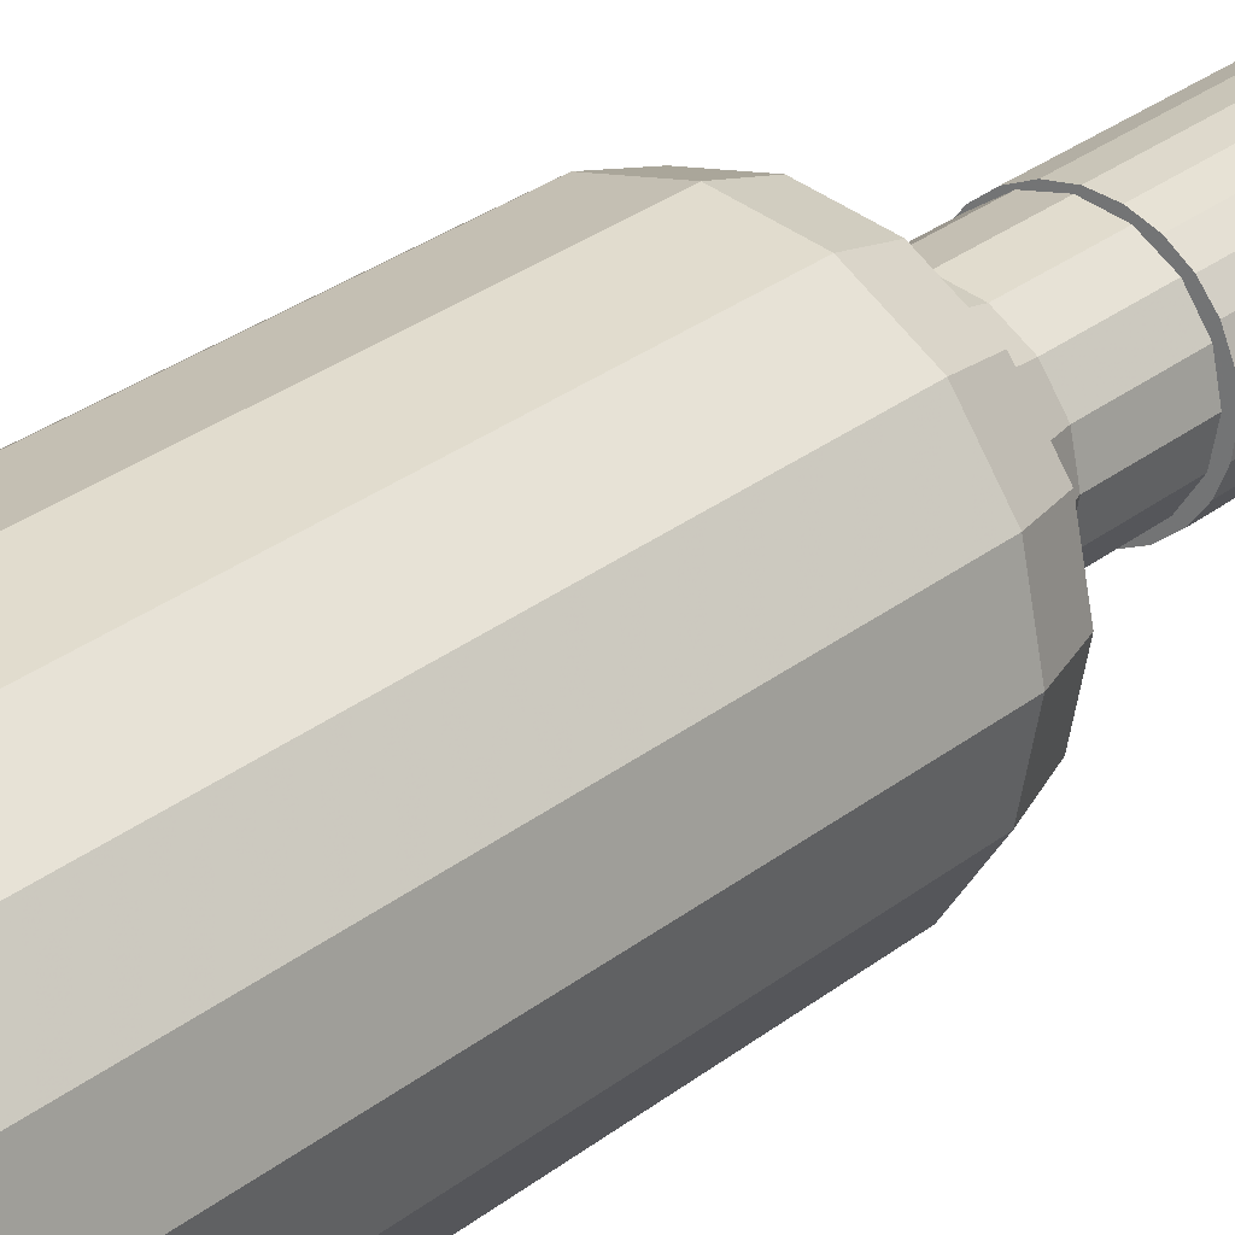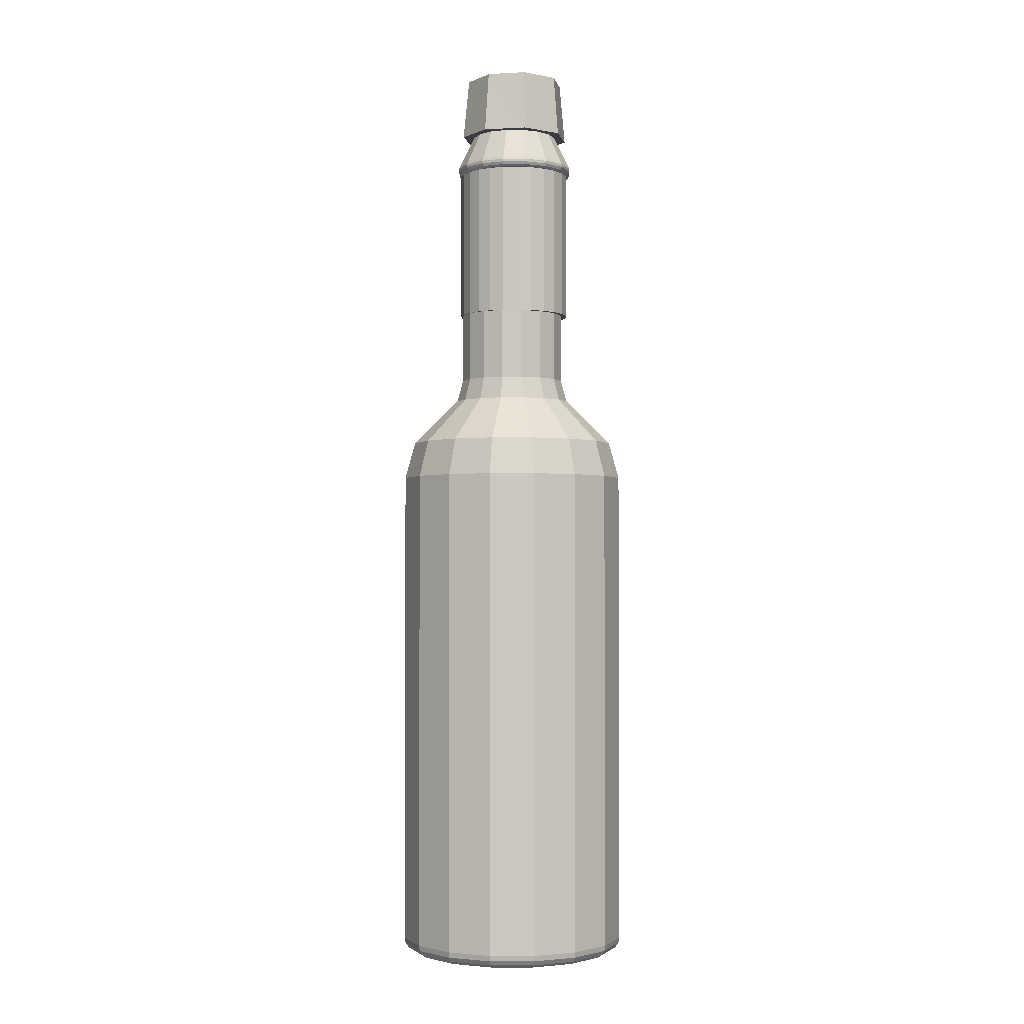
<metadata>
{"format":"obj","ext":"obj","renderer":"f3d","projection":"perspective","resolution":1024,"background":"white","views":[{"elev":26.5,"azim":38.4,"up":"+Z"},{"elev":-1.9,"azim":-33.8,"up":"+Y"}]}
</metadata>
<code>
v 0.002441 0.4798 0.04731
v 0.002445 0.4451 0.06428
v -0.02208 0.4451 0.05941
v -0.01559 0.4798 0.04373
v 0.002445 0.4423 0.06539
v -0.02251 0.4423 0.06043
v 0.002445 0.4393 0.06533
v -0.02248 0.4393 0.06038
v 0.002445 0.4365 0.06411
v -0.02202 0.4365 0.05925
v 0.002443 0.4344 0.06193
v -0.02118 0.4344 0.05723
v 0.002443 0.4332 0.05773
v -0.01958 0.4332 0.05336
v -0.04288 0.4451 0.04552
v -0.03088 0.4798 0.03352
v -0.04366 0.4423 0.0463
v -0.04362 0.4393 0.04626
v -0.04276 0.4365 0.0454
v -0.04121 0.4344 0.04385
v -0.03825 0.4332 0.04089
v -0.05677 0.4451 0.02473
v -0.0411 0.4798 0.01823
v -0.0578 0.4423 0.02515
v -0.05774 0.4393 0.02513
v -0.05662 0.4365 0.02466
v -0.0546 0.4344 0.02383
v -0.05073 0.4332 0.02222
v -0.06166 0.4451 0.0002016
v -0.04469 0.4798 0.0001985
v -0.06276 0.4423 0.0002016
v -0.06271 0.4393 0.0002016
v -0.06149 0.4365 0.0002016
v -0.0593 0.4344 0.0002006
v -0.05511 0.4332 0.0002006
v -0.05678 0.4451 -0.02433
v -0.04111 0.4798 -0.01784
v -0.0578 0.4423 -0.02475
v -0.05775 0.4393 -0.02473
v -0.05663 0.4365 -0.02426
v -0.05461 0.4344 -0.02343
v -0.05073 0.4332 -0.02182
v -0.04289 0.4451 -0.04512
v -0.03089 0.4798 -0.03312
v -0.04368 0.4423 -0.0459
v -0.04363 0.4393 -0.04586
v -0.04278 0.4365 -0.045
v -0.04123 0.4344 -0.04346
v -0.03826 0.4332 -0.04049
v -0.0221 0.4451 -0.05902
v -0.01561 0.4798 -0.04334
v -0.02253 0.4423 -0.06004
v -0.0225 0.4393 -0.05999
v -0.02204 0.4365 -0.05886
v -0.0212 0.4344 -0.05684
v -0.0196 0.4332 -0.05297
v 0.002422 0.4451 -0.0639
v 0.002425 0.4798 -0.04693
v 0.002421 0.4423 -0.06501
v 0.002421 0.4393 -0.06495
v 0.002422 0.4365 -0.06373
v 0.002422 0.4344 -0.06155
v 0.002423 0.4332 -0.05735
v 0.02695 0.4451 -0.05902
v 0.02046 0.4798 -0.04335
v 0.02737 0.4423 -0.06005
v 0.02735 0.4393 -0.05999
v 0.02689 0.4365 -0.05887
v 0.02605 0.4344 -0.05685
v 0.02444 0.4332 -0.05298
v 0.04774 0.4451 -0.04514
v 0.03575 0.4798 -0.03314
v 0.04853 0.4423 -0.04592
v 0.04848 0.4393 -0.04588
v 0.04763 0.4365 -0.04502
v 0.04608 0.4344 -0.04347
v 0.04312 0.4332 -0.04051
v 0.06164 0.4451 -0.02435
v 0.04597 0.4798 -0.01785
v 0.06266 0.4423 -0.02477
v 0.06261 0.4393 -0.02475
v 0.06149 0.4365 -0.02428
v 0.05947 0.4344 -0.02345
v 0.05559 0.4332 -0.02184
v 0.06652 0.4451 0.0001796
v 0.04956 0.4798 0.0001816
v 0.06763 0.4423 0.0001785
v 0.06757 0.4393 0.0001785
v 0.06636 0.4365 0.0001796
v 0.06417 0.4344 0.0001796
v 0.05998 0.4332 0.0001806
v 0.06165 0.4451 0.02471
v 0.04597 0.4798 0.01822
v 0.06267 0.4423 0.02513
v 0.06262 0.4393 0.02511
v 0.0615 0.4365 0.02464
v 0.05948 0.4344 0.02381
v 0.0556 0.4332 0.0222
v 0.04776 0.4451 0.0455
v 0.03576 0.4798 0.0335
v 0.04854 0.4423 0.04628
v 0.0485 0.4393 0.04624
v 0.04764 0.4365 0.04538
v 0.0461 0.4344 0.04384
v 0.04313 0.4332 0.04087
v 0.02697 0.4451 0.0594
v 0.02047 0.4798 0.04372
v 0.02739 0.4423 0.06042
v 0.02737 0.4393 0.06037
v 0.02691 0.4365 0.05924
v 0.02607 0.4344 0.05722
v 0.02446 0.4332 0.05335
v 0.05328 0.5445 0.02021
v 0.05311 0.5445 -0.02119
v 0.0238 0.5445 -0.05035
v -0.0175 0.5445 -0.05018
v -0.04658 0.5445 -0.02078
v -0.04641 0.5445 0.02062
v -0.01709 0.5445 0.04977
v 0.0242 0.5445 0.0496
v 0.05901 0.4795 0.02216
v 0.05882 0.4795 -0.02333
v 0.02597 0.4795 -0.05537
v -0.02029 0.4795 -0.05518
v -0.05288 0.4795 -0.02288
v -0.05269 0.4795 0.02261
v -0.01984 0.4795 0.05465
v 0.02643 0.4795 0.05446
v 0.003353 0.5445 -0.0002878
v 0.003068 0.4795 -0.0003594
v 0.00211 0.2714 0.06121
v 0.01795 0.2714 0.05912
v 0.01795 0.434 0.05912
v 0.00211 0.434 0.06121
v 0.03271 0.2714 0.05301
v 0.03271 0.434 0.05301
v 0.04538 0.2714 0.04328
v 0.04538 0.434 0.04328
v 0.0551 0.2714 0.0306
v 0.0551 0.434 0.0306
v 0.06122 0.2714 0.01584
v 0.06122 0.434 0.01584
v 0.0633 0.2714 2.71e-06
v 0.0633 0.434 2.71e-06
v 0.06121 0.2714 -0.01584
v 0.06121 0.434 -0.01584
v 0.05509 0.2714 -0.0306
v 0.05509 0.434 -0.0306
v 0.04537 0.2714 -0.04327
v 0.04537 0.434 -0.04327
v 0.03269 0.2714 -0.05299
v 0.03269 0.434 -0.05299
v 0.01793 0.2714 -0.0591
v 0.01793 0.434 -0.0591
v 0.002089 0.2714 -0.06119
v 0.002089 0.434 -0.06119
v -0.01375 0.2714 -0.0591
v -0.01375 0.434 -0.0591
v -0.02851 0.2714 -0.05298
v -0.02851 0.434 -0.05298
v -0.04118 0.2714 -0.04325
v -0.04118 0.434 -0.04325
v -0.05091 0.2714 -0.03058
v -0.05091 0.434 -0.03058
v -0.05702 0.2714 -0.01582
v -0.05702 0.434 -0.01582
v -0.0591 0.2714 2.376e-05
v -0.0591 0.434 2.376e-05
v -0.05701 0.2714 0.01586
v -0.05701 0.434 0.01586
v -0.0509 0.2714 0.03062
v -0.0509 0.434 0.03062
v -0.04117 0.2714 0.0433
v -0.04117 0.434 0.0433
v -0.02849 0.2714 0.05302
v -0.02849 0.434 0.05302
v -0.01373 0.2714 0.05913
v -0.01373 0.434 0.05913
v -0.0005587 -0.4555 0.1089
v -0.0005776 -0.4555 1.323e-05
v -0.04222 -0.4555 0.1006
v -0.0005671 0.4309 0.05756
v -0.0005671 0.1957 0.05756
v -0.02259 0.1957 0.05318
v -0.02259 0.4309 0.05318
v -0.000566 0.1717 0.0642
v -0.02513 0.1717 0.05932
v -0.0005576 0.1228 0.1133
v -0.04393 0.1228 0.1047
v -0.0005555 0.08279 0.1244
v -0.04817 0.08279 0.115
v -0.0005555 -0.44 0.1244
v -0.0005555 -0.4459 0.1232
v -0.04772 -0.4459 0.1139
v -0.04817 -0.44 0.115
v -0.0005565 -0.451 0.1199
v -0.04643 -0.451 0.1108
v -0.0005576 -0.4544 0.1148
v -0.0445 -0.4544 0.1061
v -0.07754 -0.4555 0.07701
v -0.04126 0.1957 0.04071
v -0.04126 0.4309 0.04071
v -0.04596 0.1717 0.04541
v -0.0807 0.1228 0.08017
v -0.08854 0.08279 0.088
v -0.0877 -0.4459 0.08717
v -0.08854 -0.44 0.088
v -0.08532 -0.451 0.08478
v -0.08175 -0.4544 0.08121
v -0.1011 -0.4555 0.04169
v -0.05374 0.1957 0.02204
v -0.05374 0.4309 0.02204
v -0.05988 0.1717 0.02459
v -0.1053 0.1228 0.0434
v -0.1155 0.08279 0.04765
v -0.1144 -0.4459 0.04719
v -0.1155 -0.44 0.04765
v -0.1113 -0.451 0.0459
v -0.1066 -0.4544 0.04397
v -0.1094 -0.4555 3.218e-05
v -0.05812 0.1957 2.376e-05
v -0.05812 0.4309 2.376e-05
v -0.06477 0.1717 2.481e-05
v -0.1139 0.1228 3.323e-05
v -0.125 0.08279 3.534e-05
v -0.1238 -0.4459 3.534e-05
v -0.125 -0.44 3.534e-05
v -0.1204 -0.451 3.428e-05
v -0.1154 -0.4544 3.323e-05
v -0.1012 -0.4555 -0.04163
v -0.05374 0.1957 -0.022
v -0.05374 0.4309 -0.022
v -0.05989 0.1717 -0.02454
v -0.1053 0.1228 -0.04334
v -0.1155 0.08279 -0.04758
v -0.1144 -0.4459 -0.04713
v -0.1155 -0.44 -0.04758
v -0.1113 -0.451 -0.04584
v -0.1067 -0.4544 -0.04391
v -0.07757 -0.4555 -0.07695
v -0.04127 0.1957 -0.04067
v -0.04127 0.4309 -0.04067
v -0.04597 0.1717 -0.04537
v -0.08073 0.1228 -0.08011
v -0.08857 0.08279 -0.08795
v -0.08773 -0.4459 -0.08711
v -0.08857 -0.44 -0.08795
v -0.08535 -0.451 -0.08473
v -0.08178 -0.4544 -0.08116
v -0.04226 -0.4555 -0.1006
v -0.02261 0.1957 -0.05314
v -0.02261 0.4309 -0.05314
v -0.02515 0.1717 -0.05929
v -0.04397 0.1228 -0.1047
v -0.04821 0.08279 -0.1149
v -0.04776 -0.4459 -0.1138
v -0.04821 -0.44 -0.1149
v -0.04646 -0.451 -0.1107
v -0.04453 -0.4544 -0.1061
v -0.0005955 -0.4555 -0.1089
v -0.0005871 0.1957 -0.05753
v -0.0005871 0.4309 -0.05753
v -0.0005881 0.1717 -0.06418
v -0.0005966 0.1228 -0.1133
v -0.0005987 0.08279 -0.1244
v -0.0005987 -0.4459 -0.1232
v -0.0005987 -0.44 -0.1244
v -0.0005976 -0.451 -0.1198
v -0.0005966 -0.4544 -0.1148
v 0.04107 -0.4555 -0.1006
v 0.02143 0.1957 -0.05315
v 0.02143 0.4309 -0.05315
v 0.02398 0.1717 -0.0593
v 0.04278 0.1228 -0.1047
v 0.04702 0.08279 -0.1149
v 0.04656 -0.4459 -0.1138
v 0.04702 -0.44 -0.1149
v 0.04527 -0.451 -0.1107
v 0.04334 -0.4544 -0.1061
v 0.07639 -0.4555 -0.07698
v 0.0401 0.1957 -0.04068
v 0.0401 0.4309 -0.04068
v 0.04481 0.1717 -0.04538
v 0.07955 0.1228 -0.08014
v 0.08738 0.08279 -0.08798
v 0.08655 -0.4459 -0.08714
v 0.08738 -0.44 -0.08798
v 0.08416 -0.451 -0.08476
v 0.0806 -0.4544 -0.08119
v 0.09999 -0.4555 -0.04166
v 0.05258 0.1957 -0.02202
v 0.05258 0.4309 -0.02202
v 0.05872 0.1717 -0.02456
v 0.1041 0.1228 -0.04338
v 0.1144 0.08279 -0.04762
v 0.1133 -0.4459 -0.04716
v 0.1144 -0.44 -0.04762
v 0.1102 -0.451 -0.04587
v 0.1055 -0.4544 -0.04394
v 0.1083 -0.4555 -4.66e-06
v 0.05697 0.1957 3.76e-06
v 0.05697 0.4309 3.76e-06
v 0.06361 0.1717 2.71e-06
v 0.1128 0.1228 -5.72e-06
v 0.1238 0.08279 -7.82e-06
v 0.1227 -0.4459 -7.82e-06
v 0.1238 -0.44 -7.82e-06
v 0.1193 -0.451 -6.77e-06
v 0.1142 -0.4544 -5.72e-06
v 0.1 -0.4555 0.04166
v 0.05259 0.1957 0.02202
v 0.05259 0.4309 0.02202
v 0.05873 0.1717 0.02457
v 0.1041 0.1228 0.04337
v 0.1144 0.08279 0.04761
v 0.1133 -0.4459 0.04715
v 0.1144 -0.44 0.04761
v 0.1102 -0.451 0.04586
v 0.1055 -0.4544 0.04393
v 0.07642 -0.4555 0.07698
v 0.04012 0.1957 0.0407
v 0.04012 0.4309 0.0407
v 0.04482 0.1717 0.0454
v 0.07958 0.1228 0.08014
v 0.08741 0.08279 0.08797
v 0.08658 -0.4459 0.08714
v 0.08741 -0.44 0.08797
v 0.08419 -0.451 0.08475
v 0.08062 -0.4544 0.08119
v 0.0411 -0.4555 0.1006
v 0.02145 0.1957 0.05317
v 0.02145 0.4309 0.05317
v 0.024 0.1717 0.05931
v 0.04281 0.1228 0.1047
v 0.04706 0.08279 0.115
v 0.0466 -0.4459 0.1139
v 0.04706 -0.44 0.115
v 0.04531 -0.451 0.1107
v 0.04338 -0.4544 0.1061
v -0.0005555 0.08279 0.1244
v -0.0005555 -0.44 0.1244
v -0.04817 -0.44 0.115
v -0.04817 0.08279 0.115
v -0.08854 -0.44 0.088
v -0.08854 0.08279 0.088
v -0.1155 -0.44 0.04765
v -0.1155 0.08279 0.04765
v -0.125 -0.44 3.534e-05
v -0.125 0.08279 3.534e-05
v -0.1155 -0.44 -0.04758
v -0.1155 0.08279 -0.04758
v -0.08857 -0.44 -0.08795
v -0.08857 0.08279 -0.08795
v -0.04821 -0.44 -0.1149
v -0.04821 0.08279 -0.1149
v -0.0005987 -0.44 -0.1244
v -0.0005987 0.08279 -0.1244
v 0.04702 -0.44 -0.1149
v 0.04702 0.08279 -0.1149
v 0.08738 -0.44 -0.08798
v 0.08738 0.08279 -0.08798
v 0.1144 -0.44 -0.04762
v 0.1144 0.08279 -0.04762
v 0.1238 -0.44 -7.82e-06
v 0.1238 0.08279 -7.82e-06
v 0.1144 -0.44 0.04761
v 0.1144 0.08279 0.04761
v 0.08741 -0.44 0.08797
v 0.08741 0.08279 0.08797
v 0.04706 -0.44 0.115
v 0.04706 0.08279 0.115
f 1 2 3
f 1 3 4
f 2 5 6
f 2 6 3
f 5 7 8
f 5 8 6
f 7 9 10
f 7 10 8
f 9 11 12
f 9 12 10
f 11 13 14
f 11 14 12
f 4 3 15
f 4 15 16
f 3 6 17
f 3 17 15
f 6 8 18
f 6 18 17
f 8 10 19
f 8 19 18
f 10 12 20
f 10 20 19
f 12 14 21
f 12 21 20
f 16 15 22
f 16 22 23
f 15 17 24
f 15 24 22
f 17 18 25
f 17 25 24
f 18 19 26
f 18 26 25
f 19 20 27
f 19 27 26
f 20 21 28
f 20 28 27
f 23 22 29
f 23 29 30
f 22 24 31
f 22 31 29
f 24 25 32
f 24 32 31
f 25 26 33
f 25 33 32
f 26 27 34
f 26 34 33
f 27 28 35
f 27 35 34
f 30 29 36
f 30 36 37
f 29 31 38
f 29 38 36
f 31 32 39
f 31 39 38
f 32 33 40
f 32 40 39
f 33 34 41
f 33 41 40
f 34 35 42
f 34 42 41
f 37 36 43
f 37 43 44
f 36 38 45
f 36 45 43
f 38 39 46
f 38 46 45
f 39 40 47
f 39 47 46
f 40 41 48
f 40 48 47
f 41 42 49
f 41 49 48
f 44 43 50
f 44 50 51
f 43 45 52
f 43 52 50
f 45 46 53
f 45 53 52
f 46 47 54
f 46 54 53
f 47 48 55
f 47 55 54
f 48 49 56
f 48 56 55
f 51 50 57
f 51 57 58
f 50 52 59
f 50 59 57
f 52 53 60
f 52 60 59
f 53 54 61
f 53 61 60
f 54 55 62
f 54 62 61
f 55 56 63
f 55 63 62
f 58 57 64
f 58 64 65
f 57 59 66
f 57 66 64
f 59 60 67
f 59 67 66
f 60 61 68
f 60 68 67
f 61 62 69
f 61 69 68
f 62 63 70
f 62 70 69
f 65 64 71
f 65 71 72
f 64 66 73
f 64 73 71
f 66 67 74
f 66 74 73
f 67 68 75
f 67 75 74
f 68 69 76
f 68 76 75
f 69 70 77
f 69 77 76
f 72 71 78
f 72 78 79
f 71 73 80
f 71 80 78
f 73 74 81
f 73 81 80
f 74 75 82
f 74 82 81
f 75 76 83
f 75 83 82
f 76 77 84
f 76 84 83
f 79 78 85
f 79 85 86
f 78 80 87
f 78 87 85
f 80 81 88
f 80 88 87
f 81 82 89
f 81 89 88
f 82 83 90
f 82 90 89
f 83 84 91
f 83 91 90
f 86 85 92
f 86 92 93
f 85 87 94
f 85 94 92
f 87 88 95
f 87 95 94
f 88 89 96
f 88 96 95
f 89 90 97
f 89 97 96
f 90 91 98
f 90 98 97
f 93 92 99
f 93 99 100
f 92 94 101
f 92 101 99
f 94 95 102
f 94 102 101
f 95 96 103
f 95 103 102
f 96 97 104
f 96 104 103
f 97 98 105
f 97 105 104
f 100 99 106
f 100 106 107
f 99 101 108
f 99 108 106
f 101 102 109
f 101 109 108
f 102 103 110
f 102 110 109
f 103 104 111
f 103 111 110
f 104 105 112
f 104 112 111
f 107 106 2
f 107 2 1
f 106 108 5
f 106 5 2
f 108 109 7
f 108 7 5
f 109 110 9
f 109 9 7
f 110 111 11
f 110 11 9
f 111 112 13
f 111 13 11
f 113 114 129
f 114 115 129
f 115 116 129
f 116 117 129
f 117 118 129
f 118 119 129
f 119 120 129
f 120 113 129
f 113 121 122
f 113 122 114
f 114 122 123
f 114 123 115
f 115 123 124
f 115 124 116
f 116 124 125
f 116 125 117
f 117 125 126
f 117 126 118
f 118 126 127
f 118 127 119
f 119 127 128
f 119 128 120
f 120 128 121
f 120 121 113
f 121 130 122
f 122 130 123
f 123 130 124
f 124 130 125
f 125 130 126
f 126 130 127
f 127 130 128
f 128 130 121
f 131 132 133
f 131 133 134
f 132 135 136
f 132 136 133
f 135 137 138
f 135 138 136
f 137 139 140
f 137 140 138
f 139 141 142
f 139 142 140
f 141 143 144
f 141 144 142
f 143 145 146
f 143 146 144
f 145 147 148
f 145 148 146
f 147 149 150
f 147 150 148
f 149 151 152
f 149 152 150
f 151 153 154
f 151 154 152
f 153 155 156
f 153 156 154
f 155 157 158
f 155 158 156
f 157 159 160
f 157 160 158
f 159 161 162
f 159 162 160
f 161 163 164
f 161 164 162
f 163 165 166
f 163 166 164
f 165 167 168
f 165 168 166
f 167 169 170
f 167 170 168
f 169 171 172
f 169 172 170
f 171 173 174
f 171 174 172
f 173 175 176
f 173 176 174
f 175 177 178
f 175 178 176
f 177 131 134
f 177 134 178
f 132 135 137
f 132 137 139
f 132 139 141
f 132 141 143
f 132 143 145
f 132 145 147
f 132 147 149
f 132 149 151
f 132 151 153
f 132 153 155
f 132 155 157
f 132 157 159
f 132 159 161
f 132 161 163
f 132 163 165
f 132 165 167
f 132 167 169
f 132 169 171
f 132 171 173
f 132 173 175
f 132 175 177
f 132 177 131
f 133 136 138
f 133 138 140
f 133 140 142
f 133 142 144
f 133 144 146
f 133 146 148
f 133 148 150
f 133 150 152
f 133 152 154
f 133 154 156
f 133 156 158
f 133 158 160
f 133 160 162
f 133 162 164
f 133 164 166
f 133 166 168
f 133 168 170
f 133 170 172
f 133 172 174
f 133 174 176
f 133 176 178
f 133 178 134
f 179 180 181
f 182 183 184
f 182 184 185
f 183 186 187
f 183 187 184
f 186 188 189
f 186 189 187
f 188 190 191
f 188 191 189
f 192 193 194
f 192 194 195
f 193 196 197
f 193 197 194
f 196 198 199
f 196 199 197
f 198 179 181
f 198 181 199
f 181 180 200
f 185 184 201
f 185 201 202
f 184 187 203
f 184 203 201
f 187 189 204
f 187 204 203
f 189 191 205
f 189 205 204
f 195 194 206
f 195 206 207
f 194 197 208
f 194 208 206
f 197 199 209
f 197 209 208
f 199 181 200
f 199 200 209
f 200 180 210
f 202 201 211
f 202 211 212
f 201 203 213
f 201 213 211
f 203 204 214
f 203 214 213
f 204 205 215
f 204 215 214
f 207 206 216
f 207 216 217
f 206 208 218
f 206 218 216
f 208 209 219
f 208 219 218
f 209 200 210
f 209 210 219
f 210 180 220
f 212 211 221
f 212 221 222
f 211 213 223
f 211 223 221
f 213 214 224
f 213 224 223
f 214 215 225
f 214 225 224
f 217 216 226
f 217 226 227
f 216 218 228
f 216 228 226
f 218 219 229
f 218 229 228
f 219 210 220
f 219 220 229
f 220 180 230
f 222 221 231
f 222 231 232
f 221 223 233
f 221 233 231
f 223 224 234
f 223 234 233
f 224 225 235
f 224 235 234
f 227 226 236
f 227 236 237
f 226 228 238
f 226 238 236
f 228 229 239
f 228 239 238
f 229 220 230
f 229 230 239
f 230 180 240
f 232 231 241
f 232 241 242
f 231 233 243
f 231 243 241
f 233 234 244
f 233 244 243
f 234 235 245
f 234 245 244
f 237 236 246
f 237 246 247
f 236 238 248
f 236 248 246
f 238 239 249
f 238 249 248
f 239 230 240
f 239 240 249
f 240 180 250
f 242 241 251
f 242 251 252
f 241 243 253
f 241 253 251
f 243 244 254
f 243 254 253
f 244 245 255
f 244 255 254
f 247 246 256
f 247 256 257
f 246 248 258
f 246 258 256
f 248 249 259
f 248 259 258
f 249 240 250
f 249 250 259
f 250 180 260
f 252 251 261
f 252 261 262
f 251 253 263
f 251 263 261
f 253 254 264
f 253 264 263
f 254 255 265
f 254 265 264
f 257 256 266
f 257 266 267
f 256 258 268
f 256 268 266
f 258 259 269
f 258 269 268
f 259 250 260
f 259 260 269
f 260 180 270
f 262 261 271
f 262 271 272
f 261 263 273
f 261 273 271
f 263 264 274
f 263 274 273
f 264 265 275
f 264 275 274
f 267 266 276
f 267 276 277
f 266 268 278
f 266 278 276
f 268 269 279
f 268 279 278
f 269 260 270
f 269 270 279
f 270 180 280
f 272 271 281
f 272 281 282
f 271 273 283
f 271 283 281
f 273 274 284
f 273 284 283
f 274 275 285
f 274 285 284
f 277 276 286
f 277 286 287
f 276 278 288
f 276 288 286
f 278 279 289
f 278 289 288
f 279 270 280
f 279 280 289
f 280 180 290
f 282 281 291
f 282 291 292
f 281 283 293
f 281 293 291
f 283 284 294
f 283 294 293
f 284 285 295
f 284 295 294
f 287 286 296
f 287 296 297
f 286 288 298
f 286 298 296
f 288 289 299
f 288 299 298
f 289 280 290
f 289 290 299
f 290 180 300
f 292 291 301
f 292 301 302
f 291 293 303
f 291 303 301
f 293 294 304
f 293 304 303
f 294 295 305
f 294 305 304
f 297 296 306
f 297 306 307
f 296 298 308
f 296 308 306
f 298 299 309
f 298 309 308
f 299 290 300
f 299 300 309
f 300 180 310
f 302 301 311
f 302 311 312
f 301 303 313
f 301 313 311
f 303 304 314
f 303 314 313
f 304 305 315
f 304 315 314
f 307 306 316
f 307 316 317
f 306 308 318
f 306 318 316
f 308 309 319
f 308 319 318
f 309 300 310
f 309 310 319
f 310 180 320
f 312 311 321
f 312 321 322
f 311 313 323
f 311 323 321
f 313 314 324
f 313 324 323
f 314 315 325
f 314 325 324
f 317 316 326
f 317 326 327
f 316 318 328
f 316 328 326
f 318 319 329
f 318 329 328
f 319 310 320
f 319 320 329
f 320 180 330
f 322 321 331
f 322 331 332
f 321 323 333
f 321 333 331
f 323 324 334
f 323 334 333
f 324 325 335
f 324 335 334
f 327 326 336
f 327 336 337
f 326 328 338
f 326 338 336
f 328 329 339
f 328 339 338
f 329 320 330
f 329 330 339
f 330 180 179
f 332 331 183
f 332 183 182
f 331 333 186
f 331 186 183
f 333 334 188
f 333 188 186
f 334 335 190
f 334 190 188
f 337 336 193
f 337 193 192
f 336 338 196
f 336 196 193
f 338 339 198
f 338 198 196
f 339 330 179
f 339 179 198
f 340 341 342
f 340 342 343
f 343 342 344
f 343 344 345
f 345 344 346
f 345 346 347
f 347 346 348
f 347 348 349
f 349 348 350
f 349 350 351
f 351 350 352
f 351 352 353
f 353 352 354
f 353 354 355
f 355 354 356
f 355 356 357
f 357 356 358
f 357 358 359
f 359 358 360
f 359 360 361
f 361 360 362
f 361 362 363
f 363 362 364
f 363 364 365
f 365 364 366
f 365 366 367
f 367 366 368
f 367 368 369
f 369 368 370
f 369 370 371
f 371 370 341
f 371 341 340

</code>
